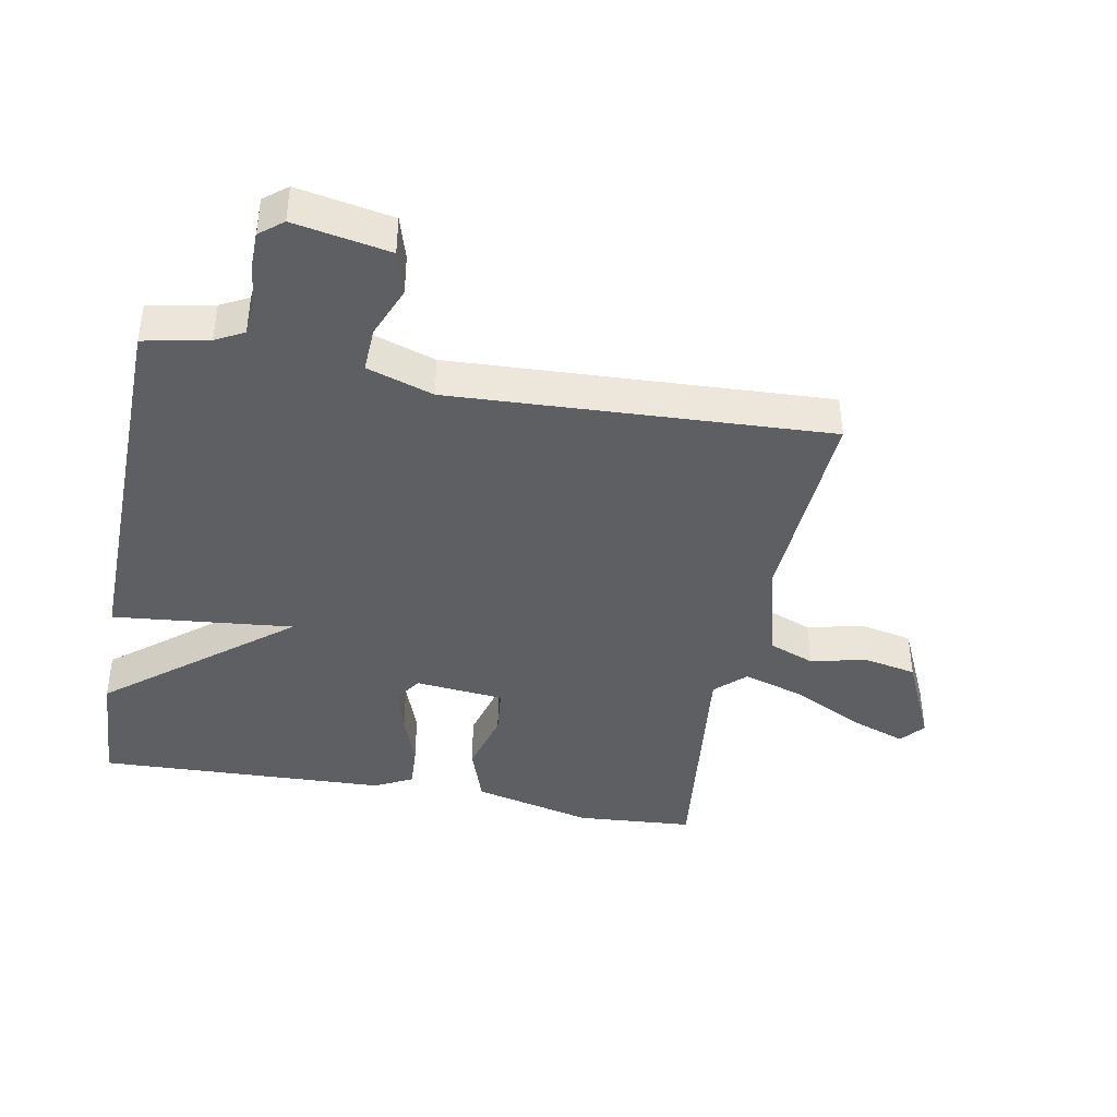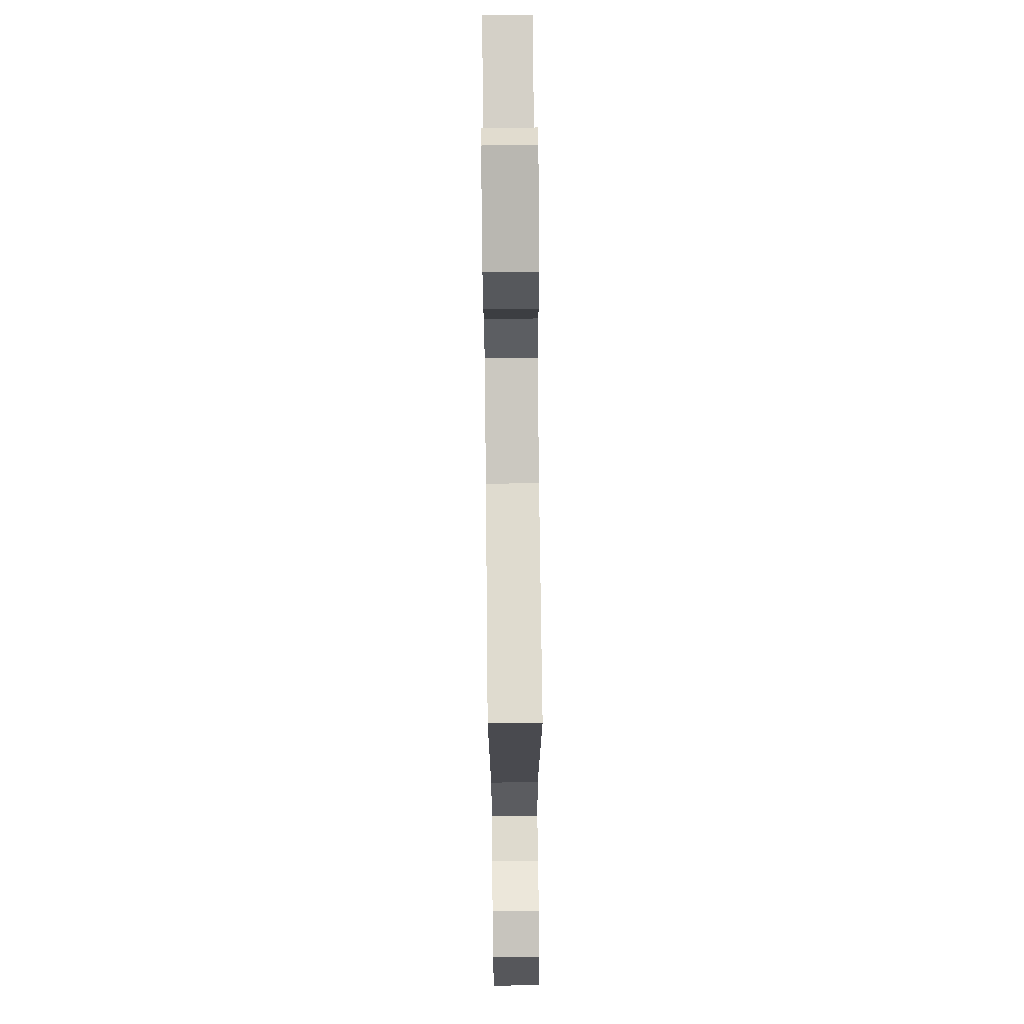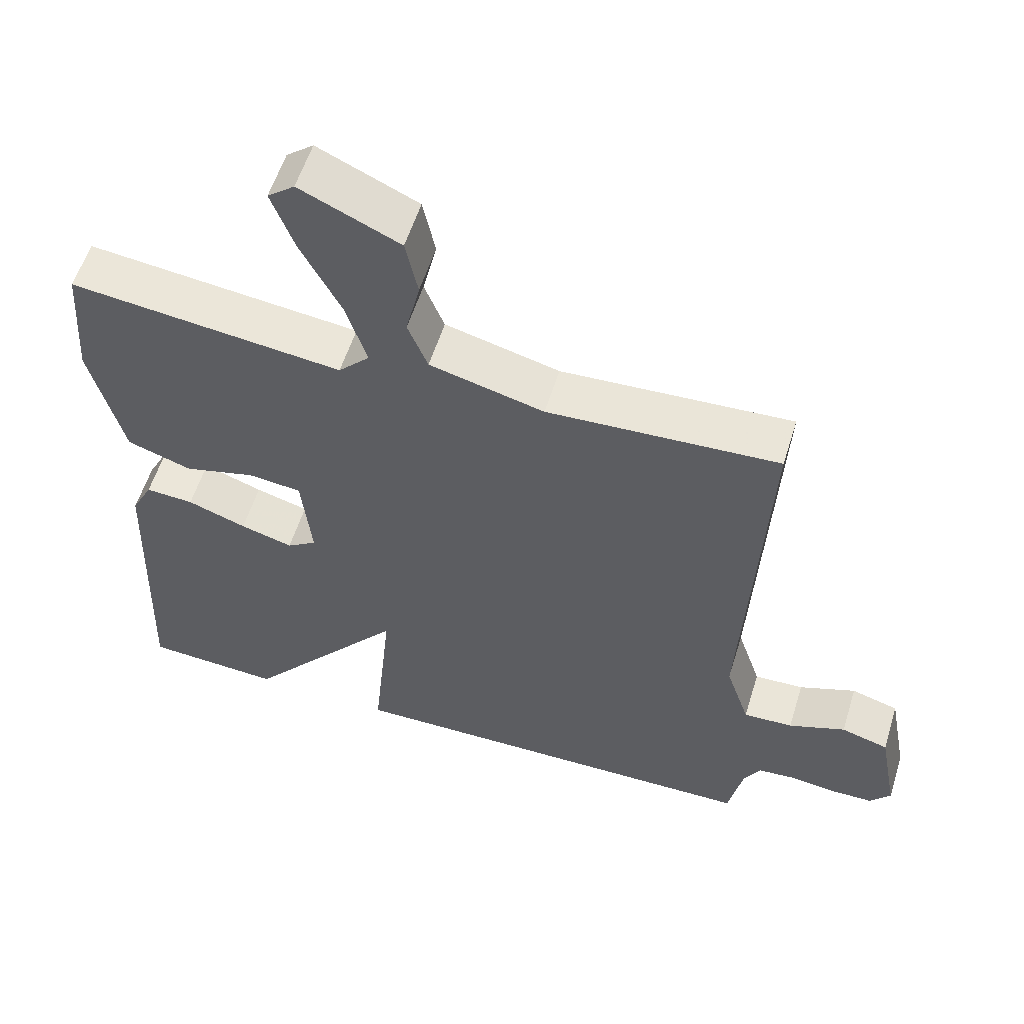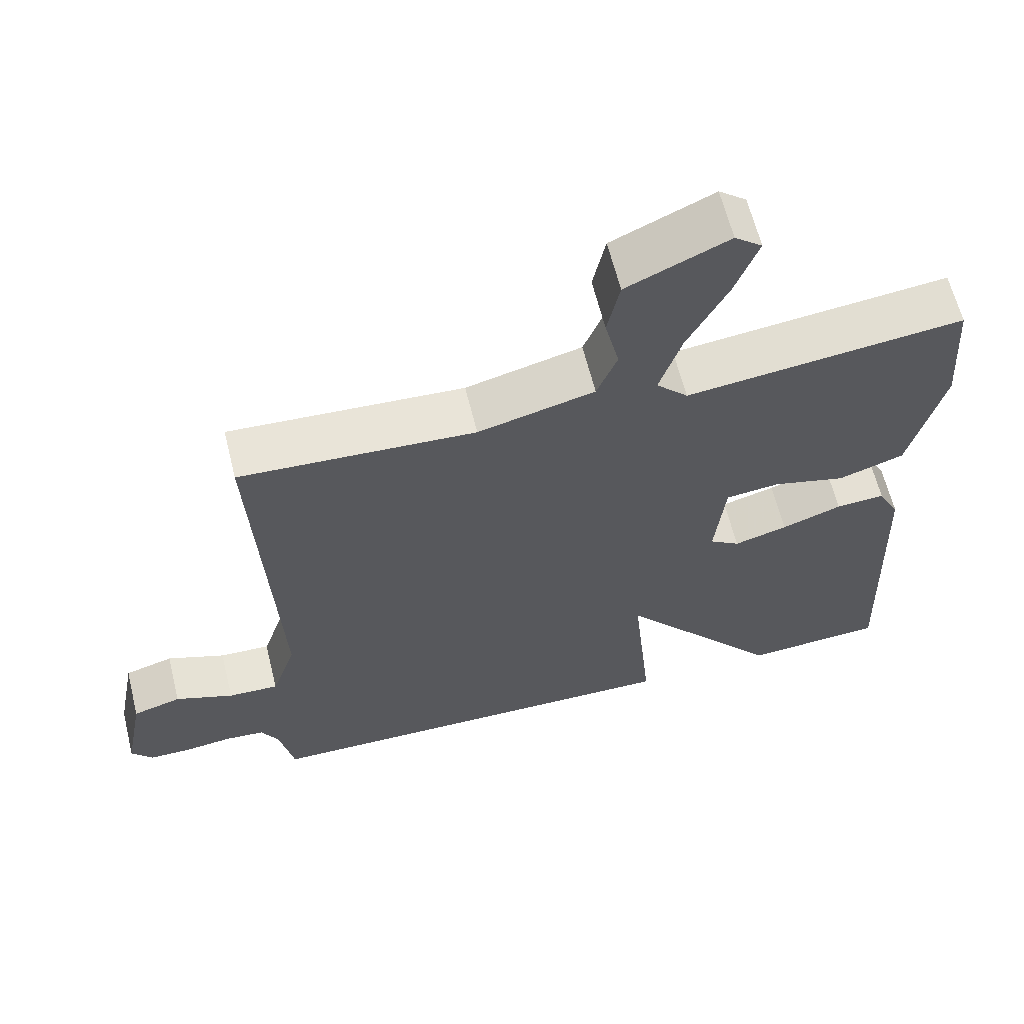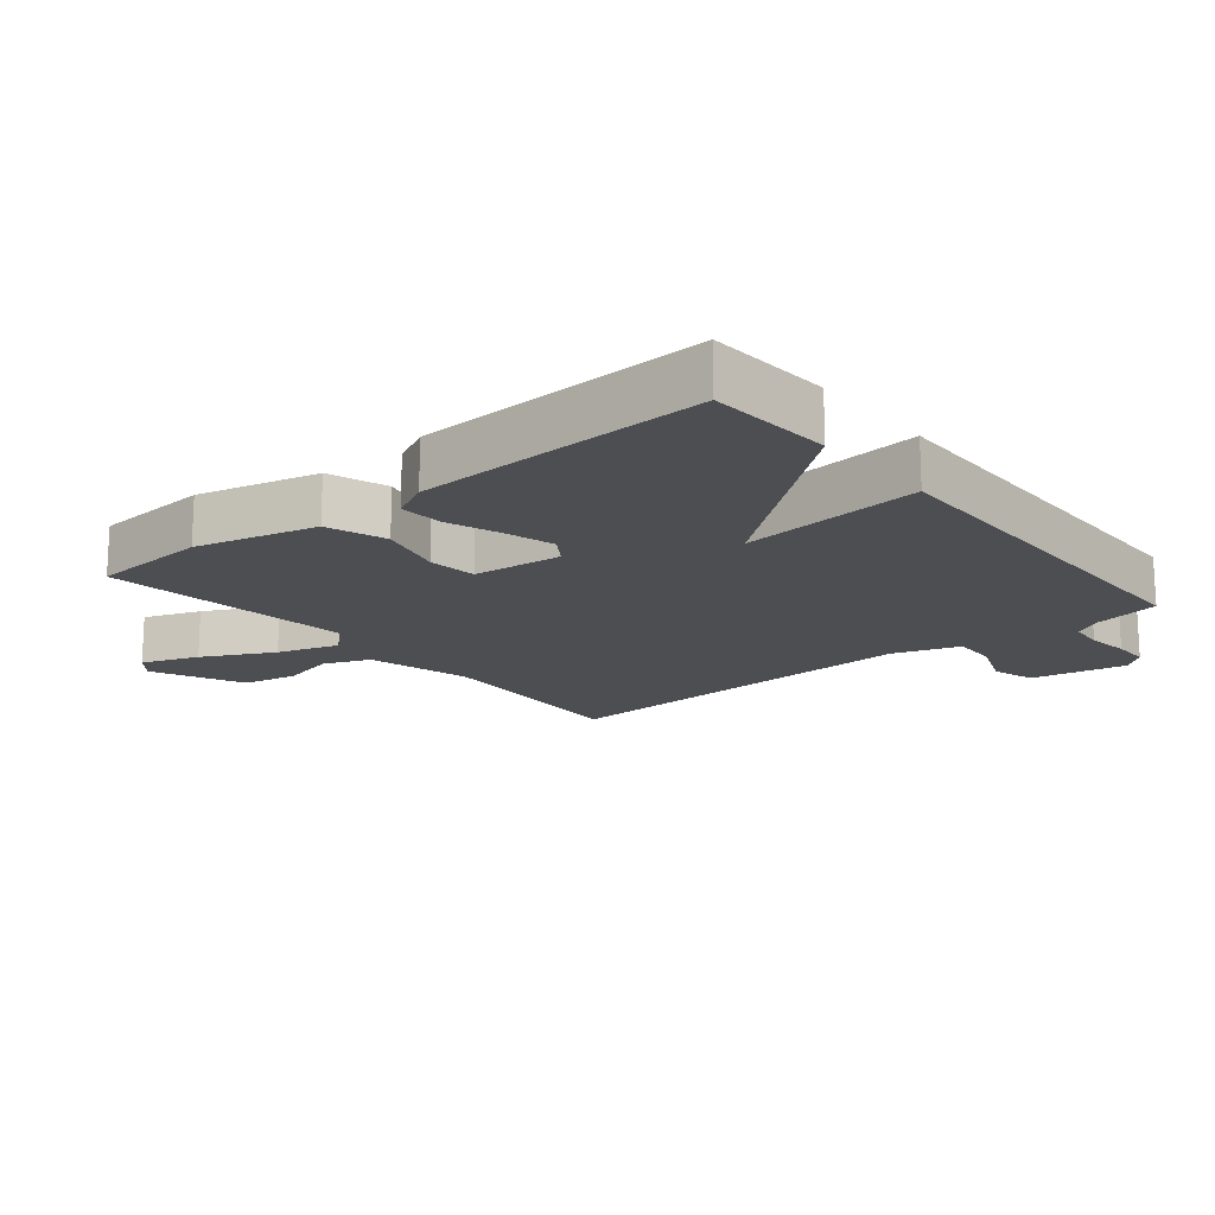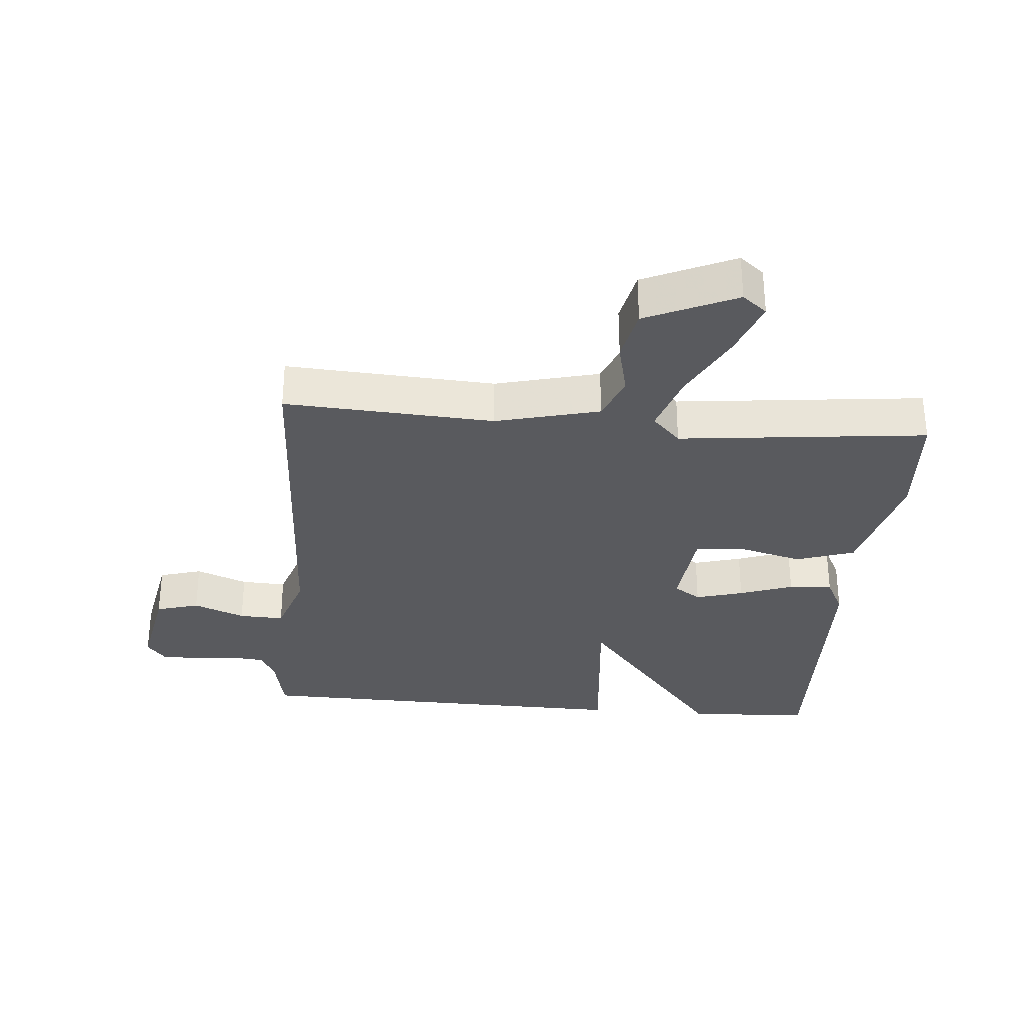
<metadata>
{"format":"obj","ext":"obj","renderer":"f3d","projection":"perspective","resolution":1024,"background":"white","views":[{"elev":-40.9,"azim":-100.6,"up":"+Y"},{"elev":73.6,"azim":-90.6,"up":"+Z"},{"elev":57.2,"azim":-162.8,"up":"+Z"},{"elev":62.8,"azim":-13.9,"up":"+Z"},{"elev":-16.6,"azim":129.5,"up":"+Y"},{"elev":-31.3,"azim":-5.0,"up":"+Y"}]}
</metadata>
<code>
v -0.5 0.07 0.5
v -0.175 0.07 0.481
v -0.014 0.07 0.522
v 0.014 0.07 0.593
v -0.006 0.07 0.679
v 0.011 0.07 0.762
v 0.151 0.07 0.826
v 0.189 0.07 0.795
v 0.157 0.07 0.707
v 0.101 0.07 0.598
v 0.071 0.07 0.503
v 0.115 0.07 0.457
v 0.5 0.07 0.5
v 0.513 0.07 0.319
v 0.467 0.07 0.133
v 0.376 0.07 0.102
v 0.275 0.07 0.129
v 0.2 0.07 0.121
v 0.186 0.07 -0.017
v 0.228 0.07 -0.045
v 0.302 0.07 -0.024
v 0.385 0.07 0.006
v 0.453 0.07 0.01
v 0.483 0.07 -0.049
v 0.5 0.07 -0.5
v 0.307 0.07 -0.511
v 0.079 0.07 -0.23
v 0.107 0.07 -0.511
v -0.5 0.07 -0.5
v -0.52 0.07 -0.399
v -0.544 0.07 -0.355
v -0.598 0.07 -0.35
v -0.664 0.07 -0.358
v -0.722 0.07 -0.357
v -0.751 0.07 -0.321
v -0.723 0.07 -0.173
v -0.656 0.07 -0.153
v -0.576 0.07 -0.185
v -0.506 0.07 -0.188
v -0.472 0.07 -0.085
v -0.5 0 0.5
v -0.175 0 0.481
v -0.014 0 0.522
v 0.014 0 0.593
v -0.006 0 0.679
v 0.011 0 0.762
v 0.151 0 0.826
v 0.189 0 0.795
v 0.157 0 0.707
v 0.101 0 0.598
v 0.071 0 0.503
v 0.115 0 0.457
v 0.5 0 0.5
v 0.513 0 0.319
v 0.467 0 0.133
v 0.376 0 0.102
v 0.275 0 0.129
v 0.2 0 0.121
v 0.186 0 -0.017
v 0.228 0 -0.045
v 0.302 0 -0.024
v 0.385 0 0.006
v 0.453 0 0.01
v 0.483 0 -0.049
v 0.5 0 -0.5
v 0.307 0 -0.511
v 0.079 0 -0.23
v 0.107 0 -0.511
v -0.5 0 -0.5
v -0.52 0 -0.399
v -0.544 0 -0.355
v -0.598 0 -0.35
v -0.664 0 -0.358
v -0.722 0 -0.357
v -0.751 0 -0.321
v -0.723 0 -0.173
v -0.656 0 -0.153
v -0.576 0 -0.185
v -0.506 0 -0.188
v -0.472 0 -0.085
f 36 37 38
f 35 36 38
f 34 35 38
f 33 34 38
f 32 33 38
f 31 32 38 39
f 30 31 39 40
f 29 30 40
f 28 29 40
f 27 28 40
f 25 26 27
f 24 25 27
f 23 24 27
f 22 23 27
f 21 22 27
f 20 21 27
f 19 20 27 40
f 15 16 17
f 14 15 17
f 13 14 17
f 12 13 17
f 11 12 17 18
f 8 9 10
f 7 8 10
f 6 7 10
f 5 6 10
f 4 5 10
f 3 4 10 11
f 18 19 40
f 11 18 40
f 3 11 40
f 2 3 40
f 1 2 40
f 78 77 76
f 78 76 75
f 78 75 74
f 78 74 73
f 78 73 72
f 79 78 72 71
f 80 79 71 70
f 80 70 69
f 80 69 68
f 80 68 67
f 67 66 65
f 67 65 64
f 67 64 63
f 67 63 62
f 67 62 61
f 67 61 60
f 80 67 60 59
f 57 56 55
f 57 55 54
f 57 54 53
f 57 53 52
f 58 57 52 51
f 50 49 48
f 50 48 47
f 50 47 46
f 50 46 45
f 50 45 44
f 51 50 44 43
f 80 59 58
f 80 58 51
f 80 51 43
f 80 43 42
f 80 42 41
f 1 41 42 2
f 2 42 43 3
f 3 43 44 4
f 4 44 45 5
f 5 45 46 6
f 6 46 47 7
f 7 47 48 8
f 8 48 49 9
f 9 49 50 10
f 10 50 51 11
f 11 51 52 12
f 12 52 53 13
f 13 53 54 14
f 14 54 55 15
f 15 55 56 16
f 16 56 57 17
f 17 57 58 18
f 18 58 59 19
f 19 59 60 20
f 20 60 61 21
f 21 61 62 22
f 22 62 63 23
f 23 63 64 24
f 24 64 65 25
f 25 65 66 26
f 26 66 67 27
f 27 67 68 28
f 28 68 69 29
f 29 69 70 30
f 30 70 71 31
f 31 71 72 32
f 32 72 73 33
f 33 73 74 34
f 34 74 75 35
f 35 75 76 36
f 36 76 77 37
f 37 77 78 38
f 38 78 79 39
f 39 79 80 40
f 40 80 41 1

</code>
